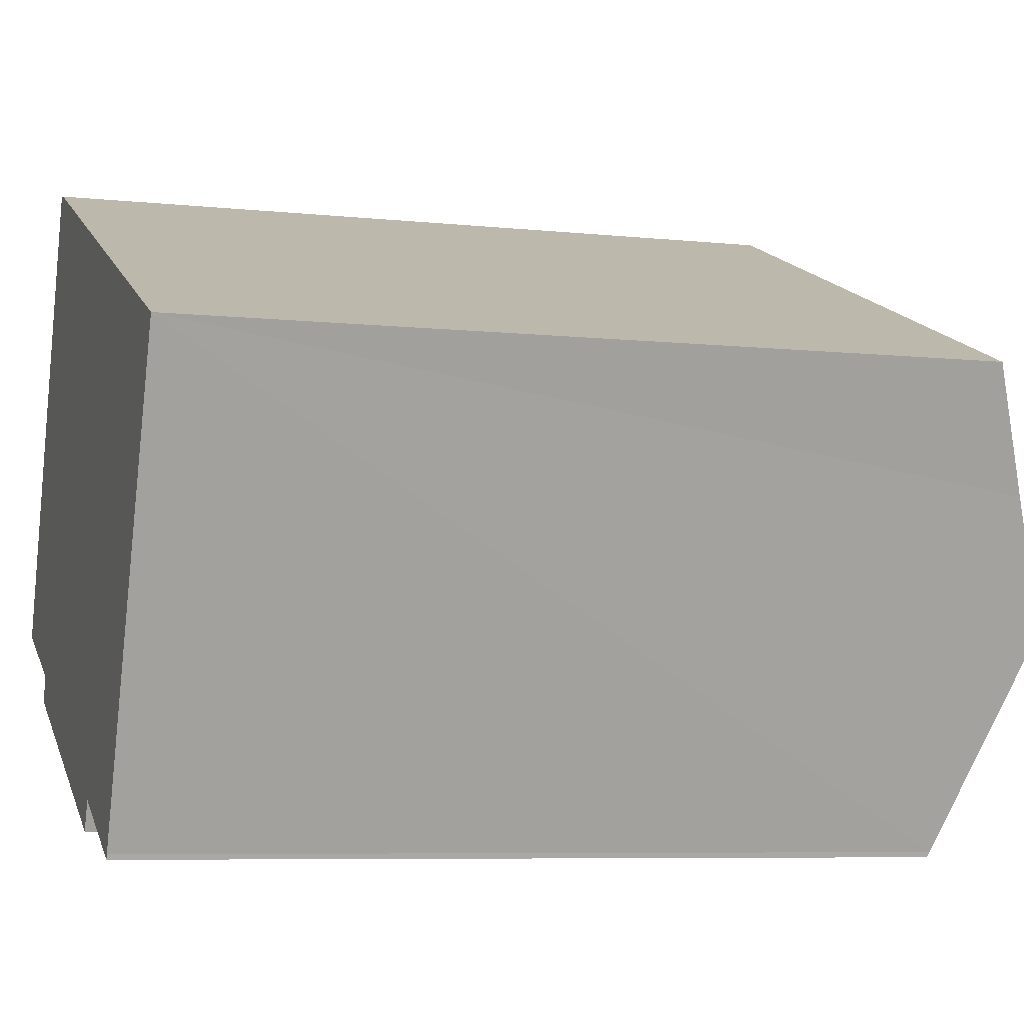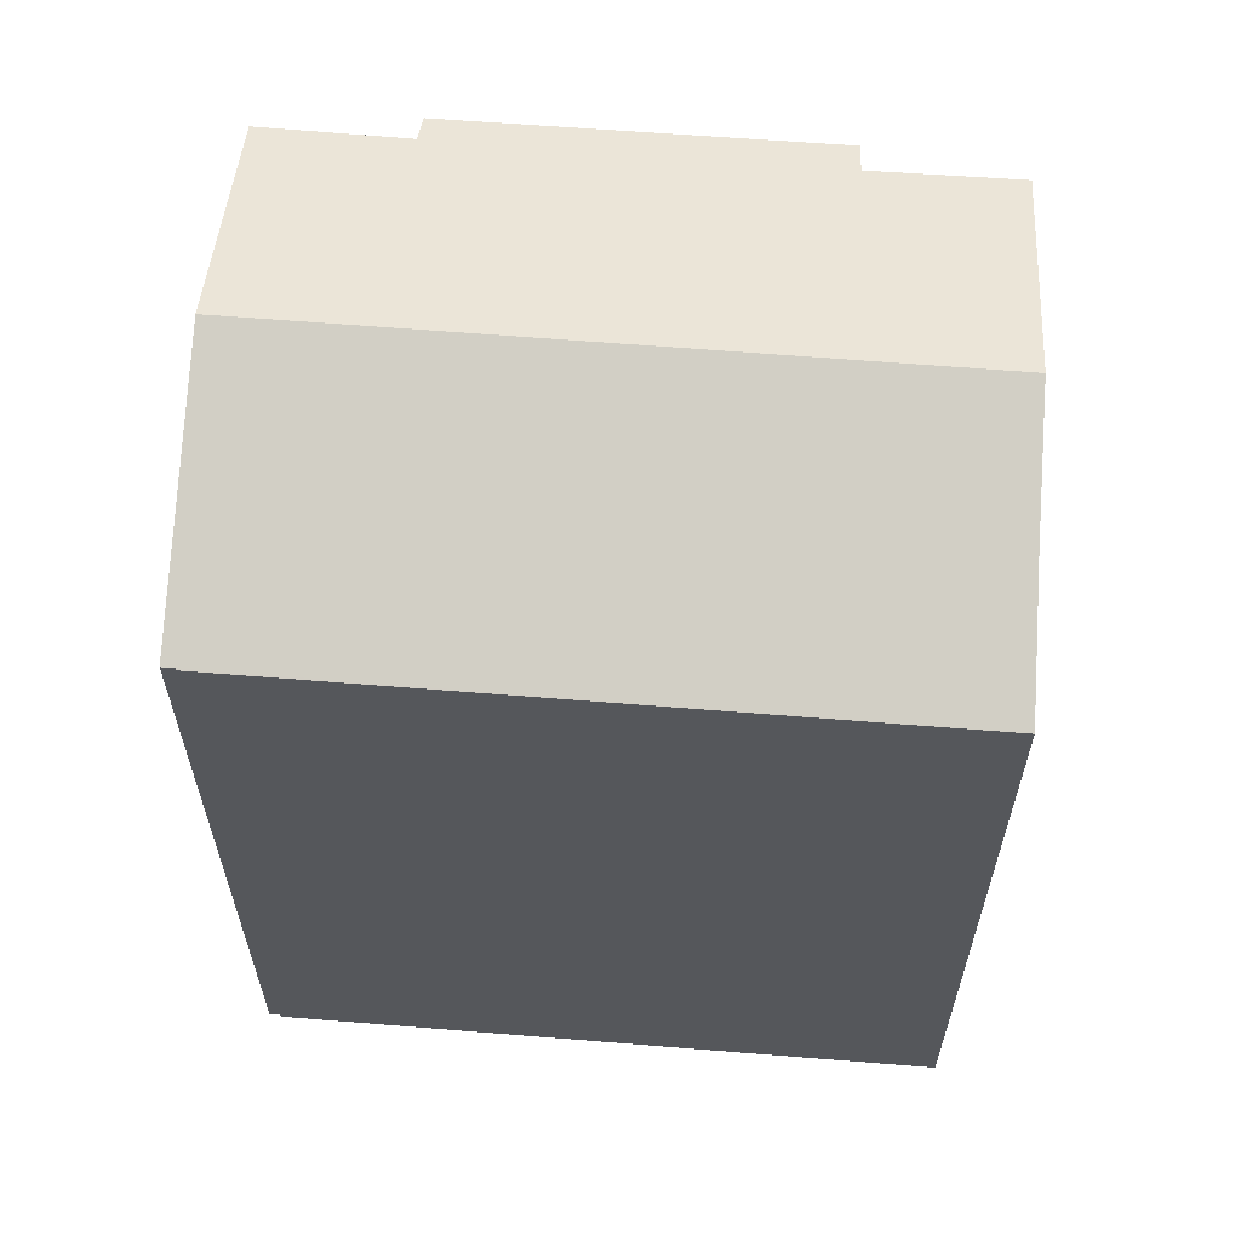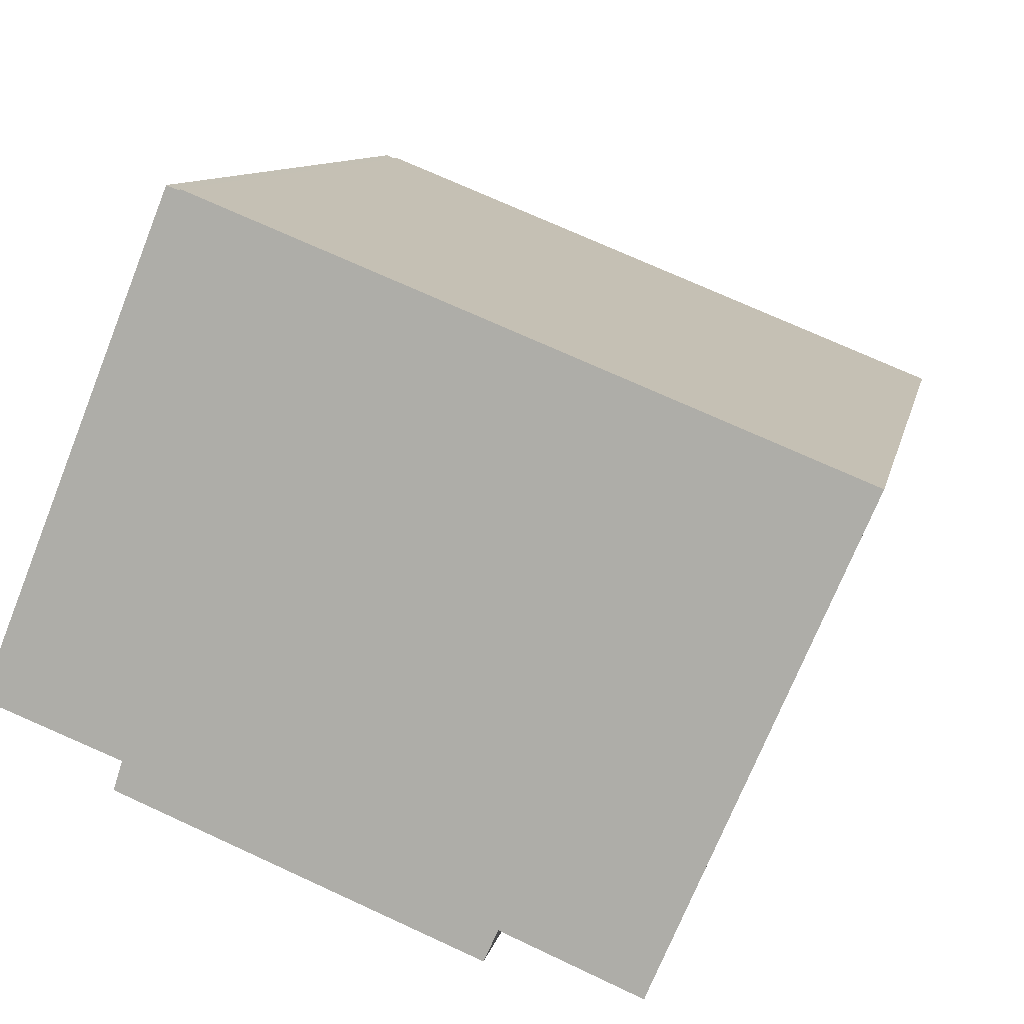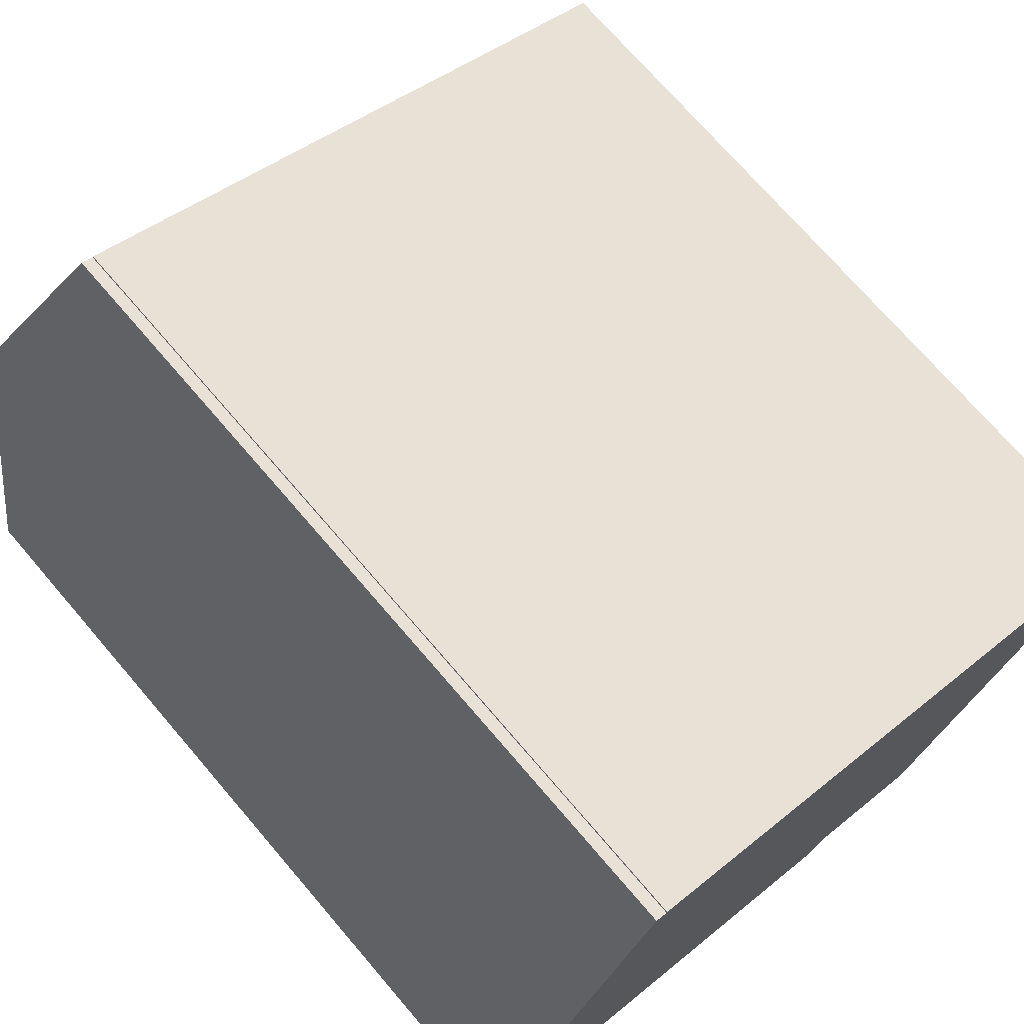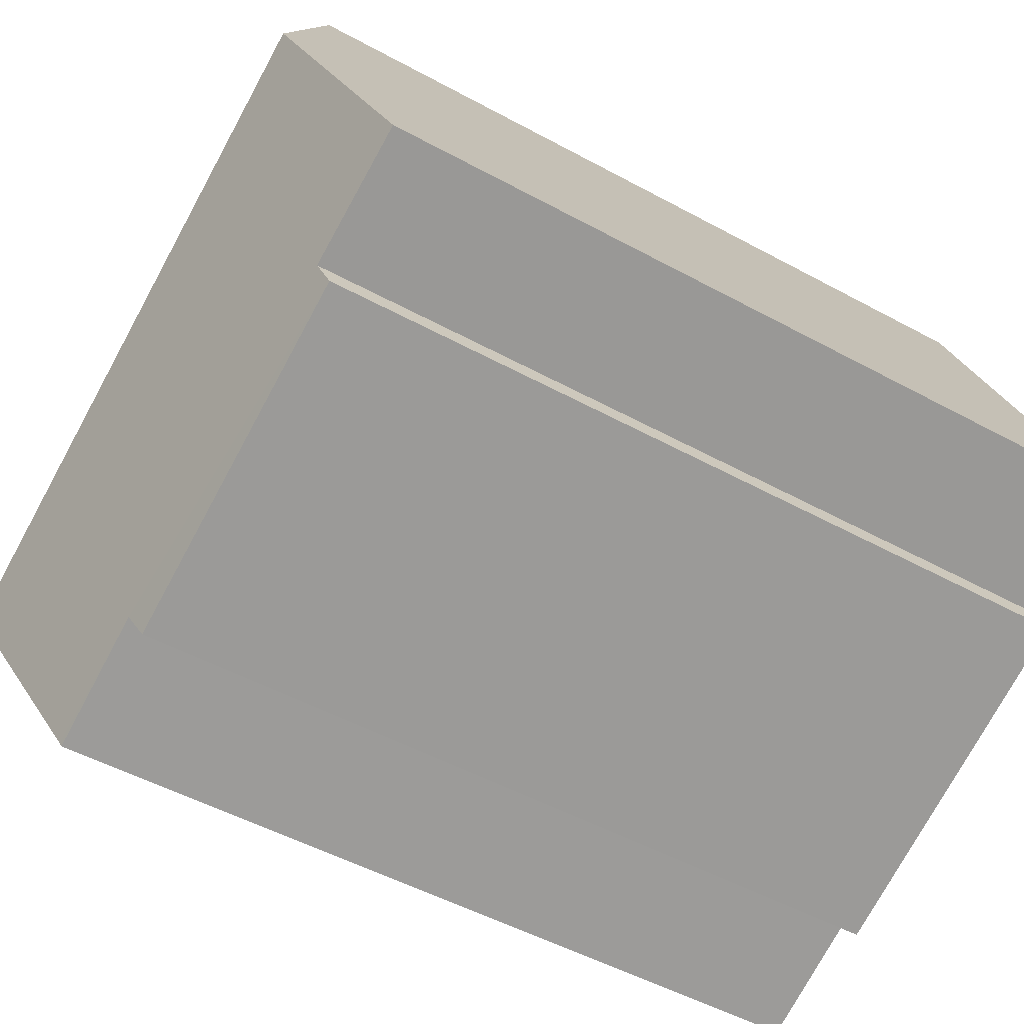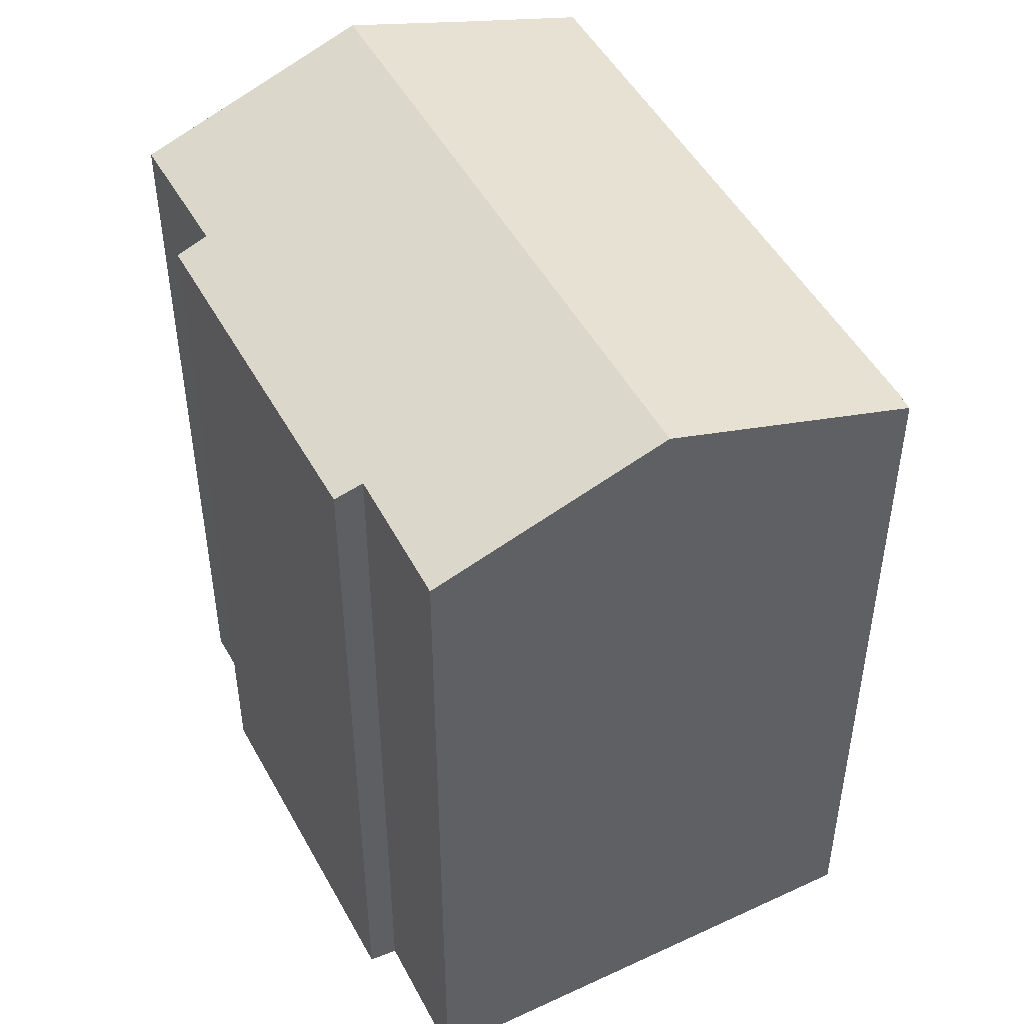
<metadata>
{"format":"obj","ext":"obj","renderer":"f3d","projection":"perspective","resolution":1024,"background":"white","views":[{"elev":-7.0,"azim":72.9,"up":"+Z"},{"elev":63.2,"azim":26.5,"up":"+Y"},{"elev":9.7,"azim":11.1,"up":"+Z"},{"elev":72.3,"azim":-40.6,"up":"+Z"},{"elev":-50.0,"azim":-121.1,"up":"+Z"},{"elev":48.7,"azim":-95.6,"up":"+Y"}]}
</metadata>
<code>
v  5.135 22.06 12.86
v  5.461 22.06 12.73
v  2.429 24.48 6.084
v  20.85 23.24 2.742
v  19.38 24.48 -0.703
v  22.3 22.05 6.032
v  5.477 22.05 12.77
v  0.203 22.49 0.509
v  3.651 22.33 -1.407
v  0 22.31 1.366e-15
v  3.411 22.06 -2.166
v  13.21 22.34 -5.178
v  12.84 22.05 -5.999
v  16.88 22.37 -6.553
v  16.82 22.32 -6.692
v  16.99 22.47 -6.28
v  3.411 1.326e-16 -2.166
v  12.84 3.673e-16 -5.999
v  3.651 8.615e-17 -1.407
v  0 0 0
v  5.135 -7.874e-16 12.86
v  0.203 -3.117e-17 0.509
v  2.429 -3.725e-16 6.084
v  5.461 -7.794e-16 12.73
v  5.477 -7.819e-16 12.77
v  22.3 -3.694e-16 6.032
v  16.88 4.013e-16 -6.553
v  16.99 3.845e-16 -6.28
v  19.38 4.305e-17 -0.703
v  20.85 -1.679e-16 2.742
v  13.21 3.171e-16 -5.178
v  16.82 4.098e-16 -6.692
g defaultobject
f 1 2 3
f 3 4 5
f 4 3 6
f 6 3 2
f 6 2 7
f 8 9 10
f 9 8 3
f 9 3 5
f 9 5 11
f 11 5 12
f 11 12 13
f 12 5 14
f 12 14 15
f 14 5 16
f 13 17 11
f 17 13 18
f 19 10 9
f 10 19 20
f 11 19 9
f 19 11 17
f 8 1 3
f 1 8 10
f 1 10 20
f 1 20 21
f 21 20 22
f 21 22 23
f 24 7 2
f 7 24 25
f 21 2 1
f 2 21 24
f 25 6 7
f 6 25 26
f 26 4 6
f 4 26 5
f 5 26 16
f 16 26 14
f 14 26 27
f 27 26 28
f 28 26 29
f 29 26 30
f 31 13 12
f 13 31 18
f 27 15 14
f 15 27 32
f 15 31 12
f 31 15 32
f 18 31 17
f 23 24 21
f 24 23 26
f 26 23 30
f 30 23 22
f 30 22 29
f 29 22 28
f 28 22 20
f 28 20 19
f 28 19 17
f 28 17 31
f 28 31 27
f 27 31 32
f 26 25 24

</code>
